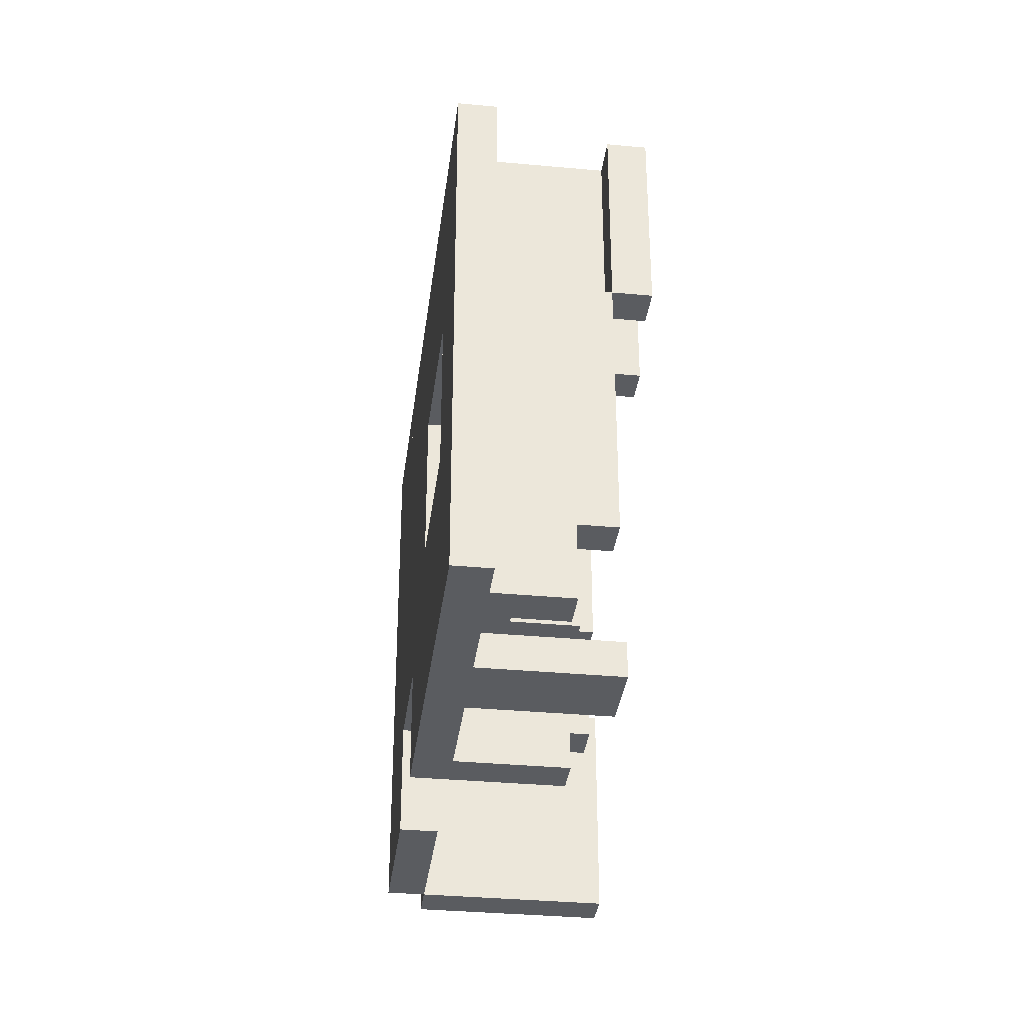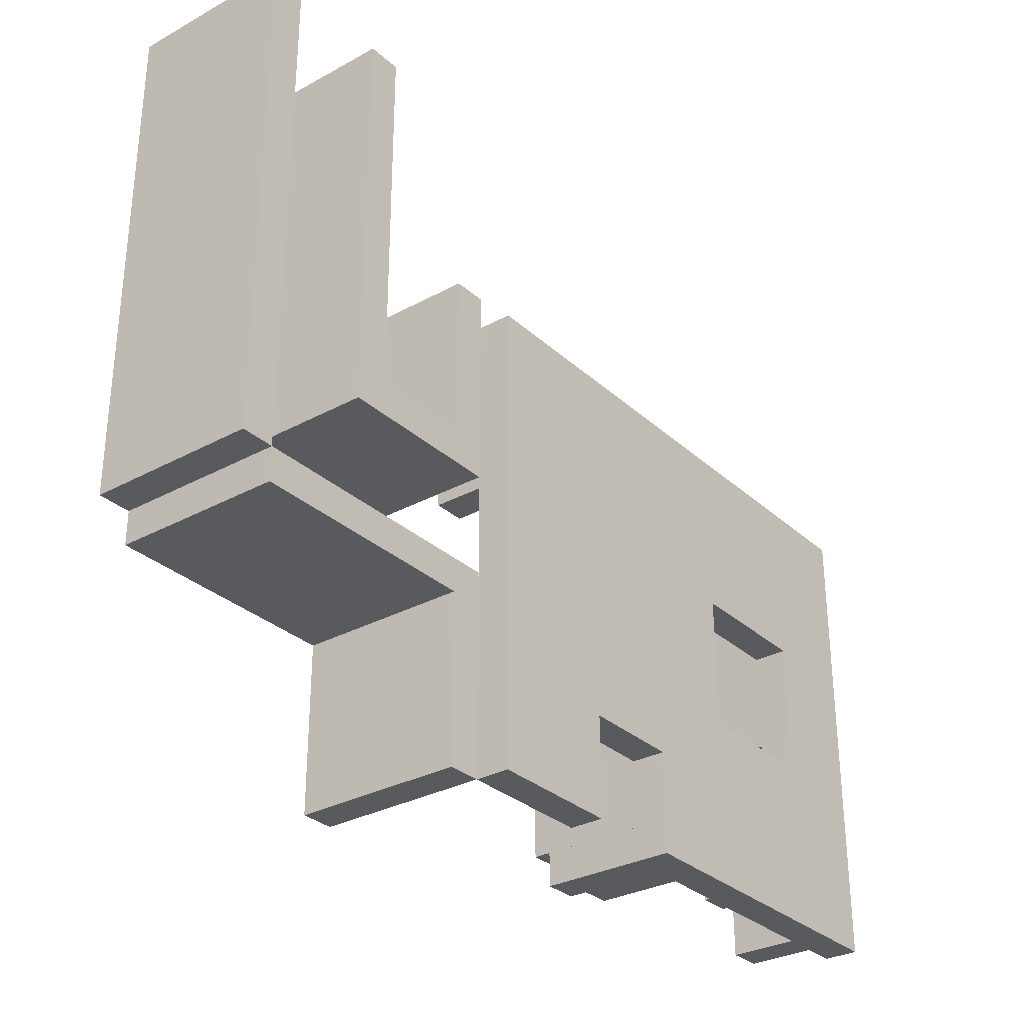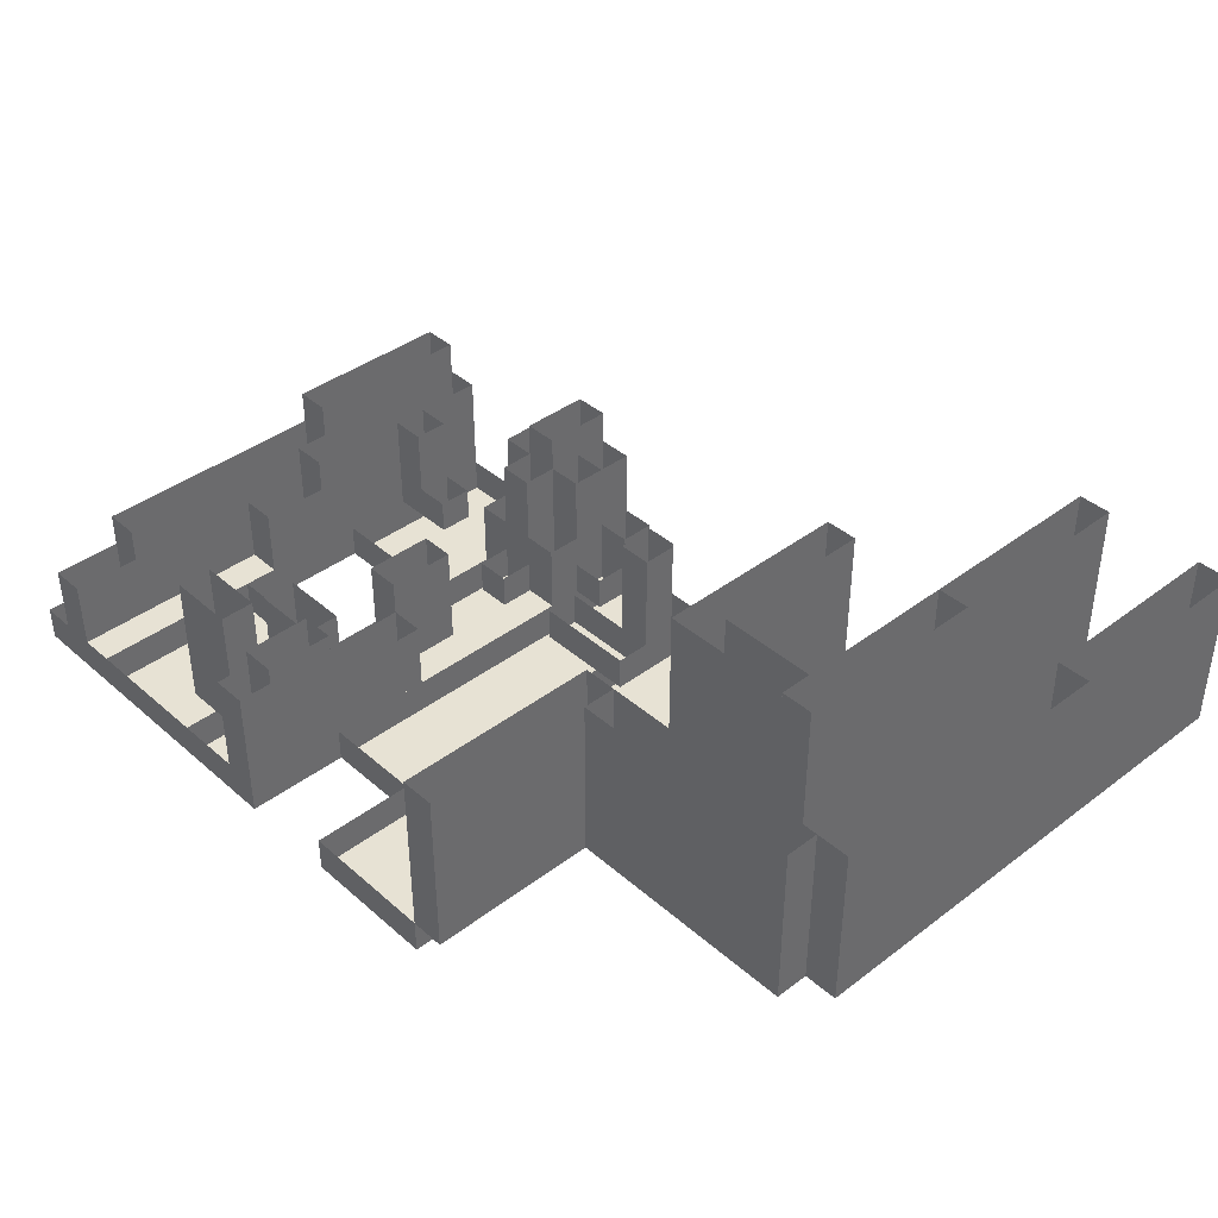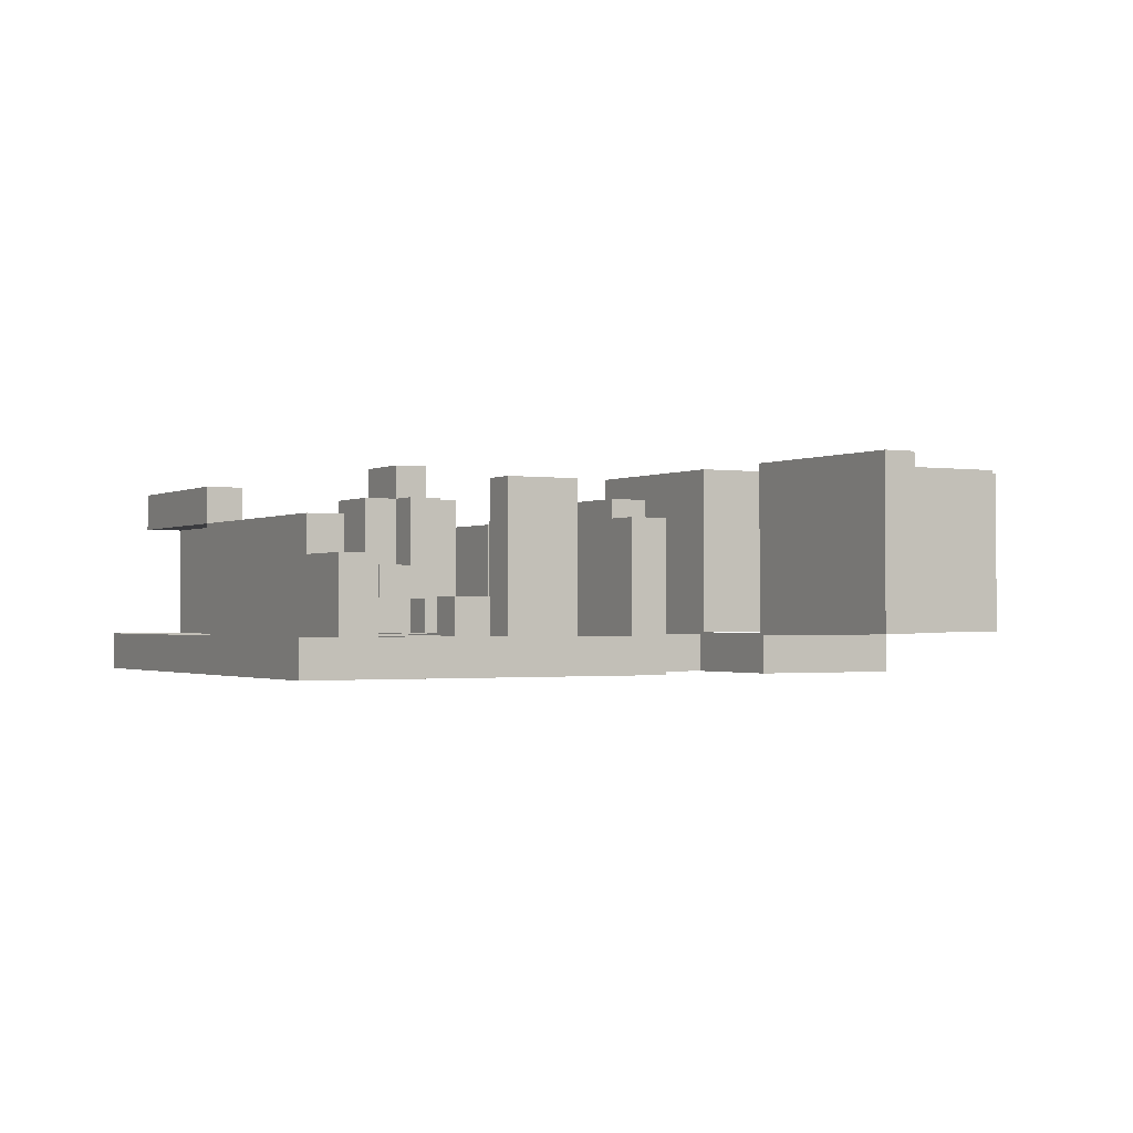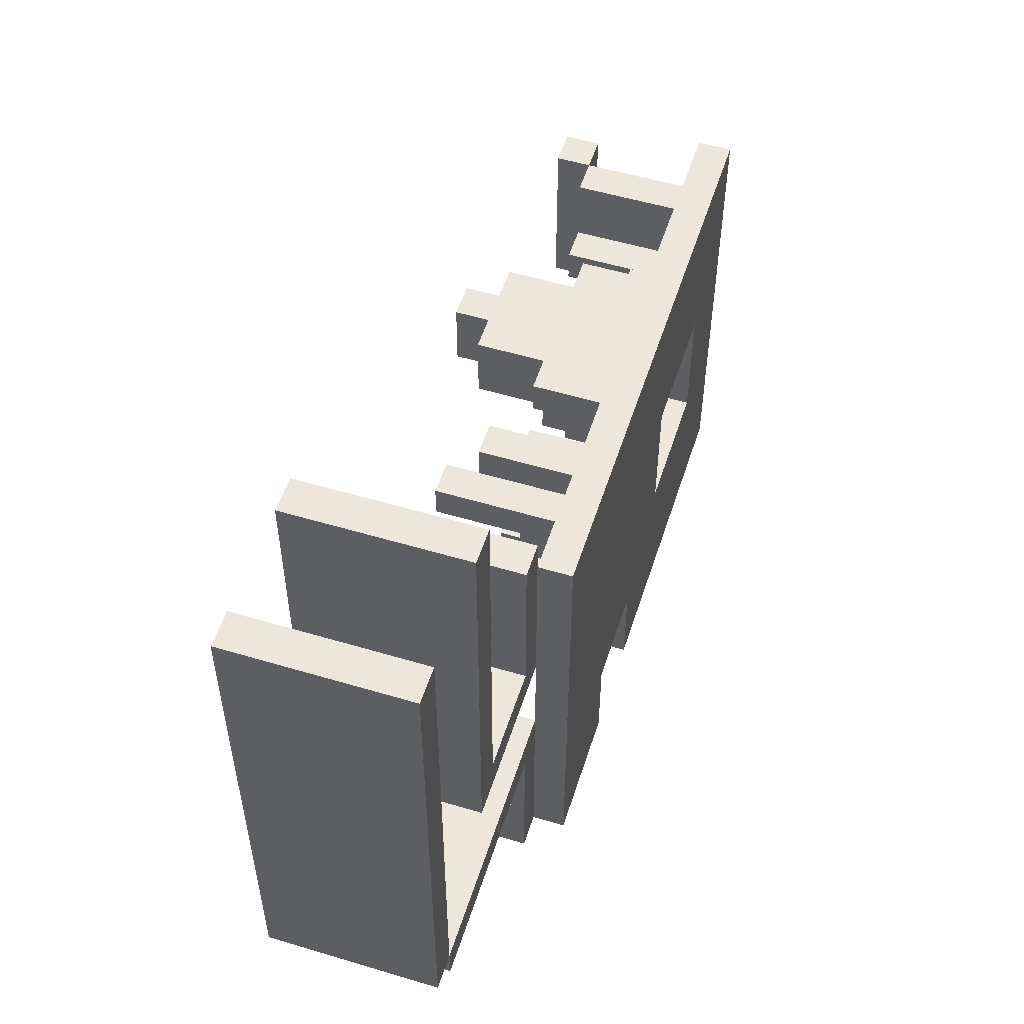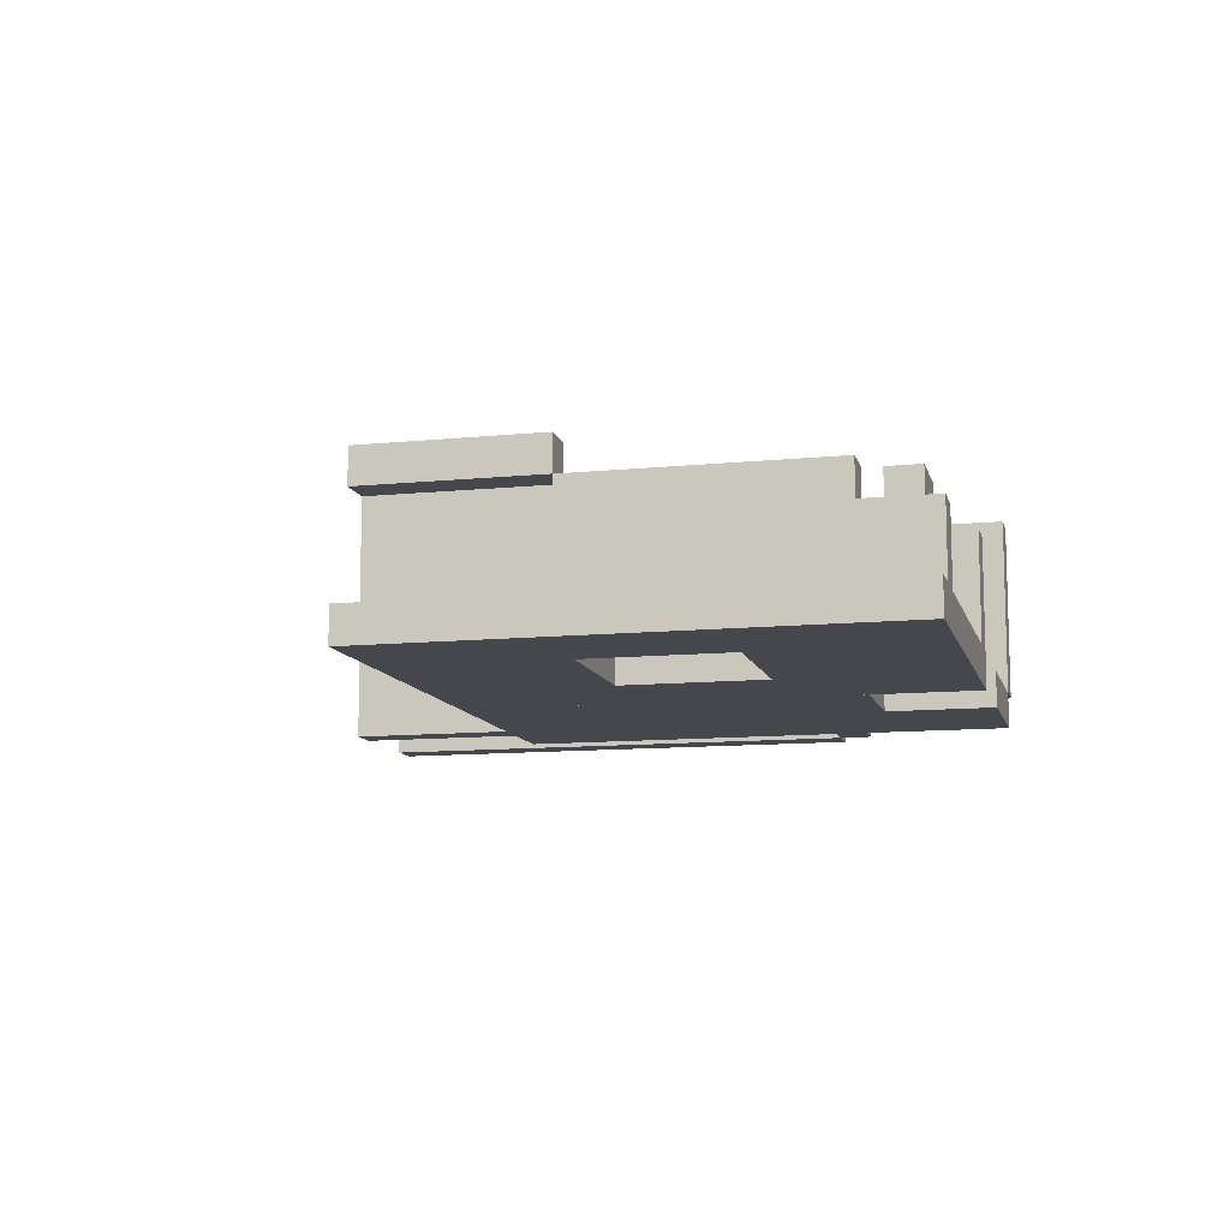
<metadata>
{"format":"obj","ext":"obj","renderer":"f3d","projection":"perspective","resolution":1024,"background":"white","views":[{"elev":-34.4,"azim":82.9,"up":"+Z"},{"elev":-30.8,"azim":-51.9,"up":"+Z"},{"elev":39.9,"azim":-133.0,"up":"+Y"},{"elev":-1.3,"azim":150.7,"up":"+Y"},{"elev":53.7,"azim":-72.3,"up":"+Z"},{"elev":-10.9,"azim":104.0,"up":"+Y"}]}
</metadata>
<code>
v 260 0 170
v 160 0 160
v 90 50 370
v 260 10 270
v 330 0 180
v 270 20 270
v 250 20 220
v 240 0 290
v 240 20 190
v 240 0 280
v 320 20 160
v 330 20 160
v 250 20 270
v 210 0 270
v 120 50 250
v 290 10 180
v 170 50 310
v 130 0 310
v 300 0 270
v 80 50 370
v 210 40 270
v 230 10 280
v 240 20 220
v 250 30 190
v 240 30 170
v 250 0 300
v 270 40 280
v 240 40 280
v 270 -10 210
v 130 50 260
v 320 30 250
v 290 0 270
v 260 0 260
v 310 30 270
v 240 10 290
v 260 0 220
v 280 0 300
v 270 0 270
v 210 0 290
v 240 10 280
v 280 10 180
v 320 30 300
v 200 0 260
v 310 30 300
v 250 0 260
v 240 20 290
v 210 0 280
v 260 50 280
v 270 -10 160
v 330 30 250
v 130 50 250
v 90 0 220
v 320 0 160
v 210 40 280
v 310 0 160
v 240 -10 300
v 220 30 290
v 260 0 300
v 170 0 300
v 240 0 220
v 220 30 280
v 280 0 170
v 250 30 200
v 280 40 170
v 340 -10 300
v 250 20 190
v 270 0 190
v 250 20 280
v 270 0 290
v 160 50 220
v 270 -10 300
v 300 0 280
v 270 0 280
v 80 50 220
v 210 0 190
v 280 20 300
v 250 35 190
v 90 50 210
v 230 10 260
v 160 50 250
v 320 0 180
v 340 -10 160
v 310 30 280
v 250 30 240
v 250 0 170
v 310 20 220
v 320 20 220
v 260 0 180
v 260 40 290
v 240 30 160
v 170 50 160
v 160 0 210
v 280 0 280
v 270 40 290
v 340 0 300
v 240 40 290
v 310 30 240
v 320 30 240
v 260 10 260
v 290 0 180
v 200 0 280
v 250 0 280
v 270 40 300
v 160 0 260
v 130 0 260
v 270 20 280
v 170 -10 160
v 300 10 270
v 260 30 240
v 330 20 180
v 340 0 160
v 270 0 250
v 270 0 200
v 240 0 270
v 130 0 250
v 120 50 310
v 250 0 160
v 210 -10 160
v 310 -10 250
v 250 40 300
v 90 0 370
v 320 40 250
v 280 20 290
v 310 20 240
v 320 20 240
v 290 0 280
v 290 0 190
v 270 0 300
v 280 0 180
v 230 10 270
v 80 50 310
v 160 0 310
v 240 -10 190
v 280 40 180
v 310 0 210
v 330 30 180
v 240 20 270
v 260 40 180
v 260 0 290
v 170 0 310
v 260 50 300
v 210 0 300
v 260 20 270
v 160 50 160
v 240 35 170
v 260 40 280
v 240 20 300
v 90 50 310
v 200 40 280
v 250 40 280
v 80 0 310
v 280 0 290
v 300 30 270
v 250 0 290
v 250 0 190
v 240 0 170
v 240 35 190
v 270 20 290
v 120 0 370
v 200 10 270
v 250 10 270
v 270 0 210
v 270 20 300
v 210 -10 190
v 320 0 250
v 310 0 250
v 160 50 210
v 330 30 300
v 310 0 270
v 210 0 160
v 260 30 220
v 250 0 220
v 210 30 290
v 200 40 270
v 250 40 270
v 320 0 300
v 230 0 280
v 310 0 300
v 240 -10 160
v 270 -10 250
v 210 30 280
v 260 0 270
v 330 0 250
v 310 0 220
v 320 0 220
v 280 10 280
v 240 0 300
v 170 0 220
v 220 0 290
v 280 0 190
v 270 0 160
v 220 0 280
v 250 0 200
v 130 50 370
v 270 30 190
v 170 0 250
v 300 30 280
v 310 -10 210
v 120 0 310
v 290 10 280
v 270 10 290
v 250 50 300
v 260 0 280
v 270 10 280
v 230 20 290
v 80 0 370
v 250 30 220
v 290 10 190
v 170 50 250
v 320 30 180
v 90 0 210
v 280 10 190
v 90 0 310
v 310 0 280
v 230 0 300
v 250 40 290
v 160 50 260
v 250 0 240
v 250 30 170
v 310 -10 300
v 260 40 170
v 230 0 270
v 160 0 250
v 90 50 220
v 80 0 220
v 240 0 160
v 170 50 220
v 130 50 310
v 320 40 300
v 290 10 270
v 310 0 240
v 320 0 240
v 230 0 260
v 240 40 300
v 330 40 250
v 230 10 290
v 250 35 170
v 260 40 300
v 170 0 160
v 260 0 240
v 160 0 220
v 210 -10 300
v 130 0 370
v 260 20 280
v 270 30 200
v 230 0 290
v 250 30 160
v 280 10 290
v 320 20 180
v 310 -10 160
v 170 -10 300
v 230 20 300
v 120 0 250
v 240 0 190
v 240 20 280
v 330 0 160
v 200 0 270
v 250 0 270
v 200 10 260
v 250 10 260
v 250 50 280
v 330 40 300
v 160 50 310
v 120 50 370
v 260 40 270
v 300 10 280
f 230 108 32
f 108 19 32
f 108 266 19
f 266 72 19
f 266 200 72
f 200 126 72
f 32 19 126
f 19 72 126
f 200 230 126
f 230 32 126
f 208 212 127
f 212 190 127
f 212 41 190
f 41 129 190
f 41 16 129
f 16 100 129
f 127 190 100
f 190 129 100
f 16 208 100
f 208 127 100
f 259 79 43
f 79 233 43
f 79 130 233
f 130 222 233
f 130 160 222
f 160 257 222
f 43 233 257
f 233 222 257
f 160 259 257
f 259 43 257
f 153 34 19
f 34 169 19
f 34 83 169
f 83 214 169
f 83 197 214
f 197 72 214
f 19 169 72
f 169 214 72
f 197 153 72
f 153 19 72
f 210 136 81
f 136 5 81
f 136 50 5
f 50 183 5
f 50 31 183
f 31 165 183
f 81 5 165
f 5 183 165
f 31 210 165
f 210 81 165
f 57 173 189
f 173 39 189
f 173 181 39
f 181 47 39
f 181 61 47
f 61 192 47
f 189 39 192
f 39 47 192
f 61 57 192
f 57 189 192
f 174 21 257
f 21 14 257
f 21 54 14
f 54 47 14
f 54 149 47
f 149 101 47
f 257 14 101
f 14 47 101
f 149 174 101
f 174 257 101
f 221 64 1
f 64 62 1
f 64 134 62
f 134 129 62
f 134 138 129
f 138 88 129
f 1 62 88
f 62 129 88
f 138 221 88
f 221 1 88
f 122 235 31
f 235 50 31
f 235 262 50
f 262 168 50
f 262 229 168
f 229 42 168
f 31 50 42
f 50 168 42
f 229 122 42
f 122 31 42
f 97 98 231
f 98 232 231
f 98 42 232
f 42 176 232
f 42 44 176
f 44 178 176
f 231 232 178
f 232 176 178
f 44 97 178
f 97 231 178
f 125 124 232
f 124 231 232
f 124 86 231
f 86 184 231
f 86 87 184
f 87 185 184
f 232 231 185
f 231 184 185
f 87 125 185
f 125 232 185
f 22 40 177
f 40 10 177
f 40 35 10
f 35 8 10
f 35 236 8
f 236 246 8
f 177 10 246
f 10 8 246
f 236 22 246
f 22 177 246
f 204 186 73
f 186 93 73
f 186 248 93
f 248 152 93
f 248 201 152
f 201 69 152
f 73 93 69
f 93 152 69
f 201 204 69
f 204 73 69
f 260 99 45
f 99 33 45
f 99 4 33
f 4 182 33
f 4 161 182
f 161 258 182
f 45 33 258
f 33 182 258
f 161 260 258
f 260 45 258
f 137 13 114
f 13 258 114
f 13 68 258
f 68 102 258
f 68 255 102
f 255 10 102
f 114 258 10
f 258 102 10
f 255 137 10
f 137 114 10
f 143 6 182
f 6 38 182
f 6 106 38
f 106 73 38
f 106 244 73
f 244 203 73
f 182 38 203
f 38 73 203
f 244 143 203
f 143 182 203
f 205 46 246
f 46 8 246
f 46 147 8
f 147 187 8
f 147 252 187
f 252 215 187
f 246 8 215
f 8 187 215
f 252 205 215
f 205 246 215
f 158 123 69
f 123 152 69
f 123 76 152
f 76 37 152
f 76 163 37
f 163 128 37
f 69 152 128
f 152 37 128
f 163 158 128
f 158 69 128
f 28 150 10
f 150 102 10
f 150 216 102
f 216 154 102
f 216 96 154
f 96 8 154
f 10 102 8
f 102 154 8
f 96 28 8
f 28 10 8
f 96 216 8
f 216 154 8
f 216 120 154
f 120 26 154
f 120 234 26
f 234 187 26
f 8 154 187
f 154 26 187
f 234 96 187
f 96 8 187
f 175 265 258
f 265 182 258
f 265 146 182
f 146 203 182
f 146 150 203
f 150 102 203
f 258 182 102
f 182 203 102
f 150 175 102
f 175 258 102
f 146 27 203
f 27 73 203
f 27 94 73
f 94 69 73
f 94 89 69
f 89 139 69
f 203 73 139
f 73 69 139
f 89 146 139
f 146 203 139
f 89 94 139
f 94 69 139
f 94 103 69
f 103 128 69
f 103 238 128
f 238 58 128
f 139 69 58
f 69 128 58
f 238 89 58
f 89 139 58
f 261 48 102
f 48 203 102
f 48 141 203
f 141 58 203
f 141 202 58
f 202 26 58
f 102 203 26
f 203 58 26
f 202 261 26
f 261 102 26
f 110 249 5
f 249 81 5
f 249 11 81
f 11 53 81
f 11 12 53
f 12 256 53
f 5 81 256
f 81 53 256
f 12 110 256
f 110 5 256
f 55 111 250
f 111 82 250
f 111 95 82
f 95 65 82
f 95 178 65
f 178 220 65
f 250 82 220
f 82 65 220
f 178 55 220
f 55 250 220
f 112 166 180
f 166 119 180
f 166 178 119
f 178 220 119
f 178 128 220
f 128 71 220
f 180 119 71
f 119 220 71
f 128 112 71
f 112 180 71
f 135 162 198
f 162 29 198
f 162 191 29
f 191 49 29
f 191 55 49
f 55 250 49
f 198 29 250
f 29 49 250
f 55 135 250
f 135 198 250
f 144 91 2
f 91 239 2
f 91 227 239
f 227 188 239
f 227 70 188
f 70 241 188
f 2 239 241
f 239 188 241
f 70 144 241
f 144 2 241
f 17 263 140
f 263 132 140
f 263 80 132
f 80 223 132
f 80 209 223
f 209 196 223
f 140 132 196
f 132 223 196
f 209 17 196
f 17 140 196
f 51 80 115
f 80 223 115
f 80 217 223
f 217 104 223
f 217 30 104
f 30 105 104
f 115 223 105
f 223 104 105
f 30 51 105
f 51 115 105
f 15 51 253
f 51 115 253
f 51 228 115
f 228 18 115
f 228 116 18
f 116 199 18
f 253 115 199
f 115 18 199
f 116 15 199
f 15 253 199
f 70 224 241
f 224 52 241
f 224 78 52
f 78 211 52
f 78 167 211
f 167 92 211
f 241 52 92
f 52 211 92
f 167 70 92
f 70 241 92
f 74 224 225
f 224 52 225
f 224 148 52
f 148 213 52
f 148 131 213
f 131 151 213
f 225 52 151
f 52 213 151
f 131 74 151
f 74 225 151
f 131 148 151
f 148 213 151
f 148 3 213
f 3 121 213
f 3 20 121
f 20 206 121
f 151 213 206
f 213 121 206
f 20 131 206
f 131 151 206
f 116 228 199
f 228 18 199
f 228 194 18
f 194 243 18
f 194 264 243
f 264 159 243
f 199 18 159
f 18 243 159
f 264 116 159
f 116 199 159
f 207 171 172
f 171 36 172
f 171 109 36
f 109 240 36
f 109 84 240
f 84 218 240
f 172 36 218
f 36 240 218
f 84 207 218
f 207 172 218
f 239 170 107
f 170 118 107
f 170 142 118
f 142 242 118
f 142 59 242
f 59 251 242
f 107 118 251
f 118 242 251
f 59 239 251
f 239 107 251
f 75 254 164
f 254 133 164
f 254 187 133
f 187 56 133
f 187 142 56
f 142 242 56
f 164 133 242
f 133 56 242
f 142 75 242
f 75 164 242
f 226 191 179
f 191 49 179
f 191 128 49
f 128 71 49
f 128 187 71
f 187 56 71
f 179 49 56
f 49 71 56
f 187 226 56
f 226 179 56
f 77 157 155
f 157 254 155
f 157 145 254
f 145 156 254
f 145 237 156
f 237 85 156
f 155 254 85
f 254 156 85
f 237 77 85
f 77 155 85
f 7 23 172
f 23 60 172
f 23 9 60
f 9 254 60
f 9 66 254
f 66 155 254
f 172 60 155
f 60 254 155
f 66 7 155
f 7 172 155
f 24 195 155
f 195 67 155
f 195 245 67
f 245 113 67
f 245 63 113
f 63 193 113
f 155 67 193
f 67 113 193
f 63 24 193
f 24 155 193
f 219 25 85
f 25 156 85
f 25 90 156
f 90 226 156
f 90 247 226
f 247 117 226
f 85 156 117
f 156 226 117
f 247 219 117
f 219 85 117

</code>
